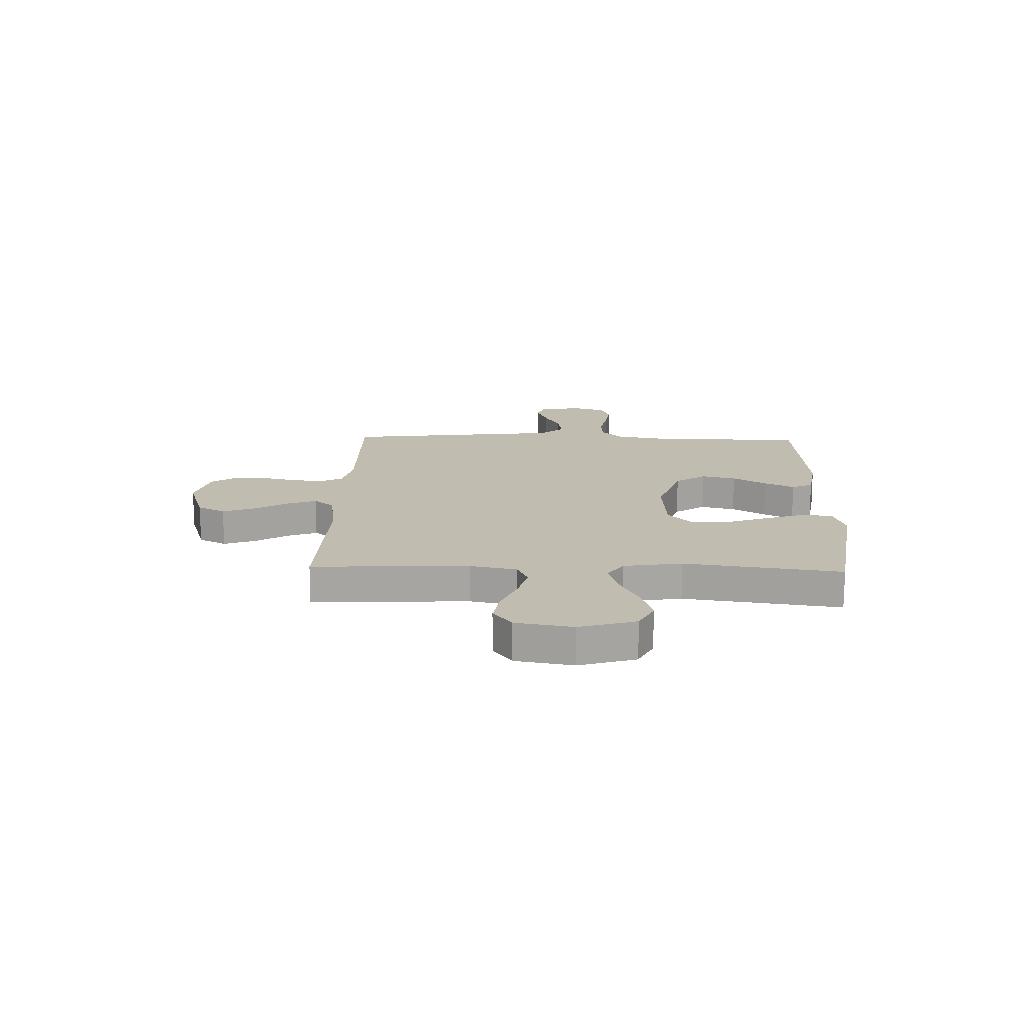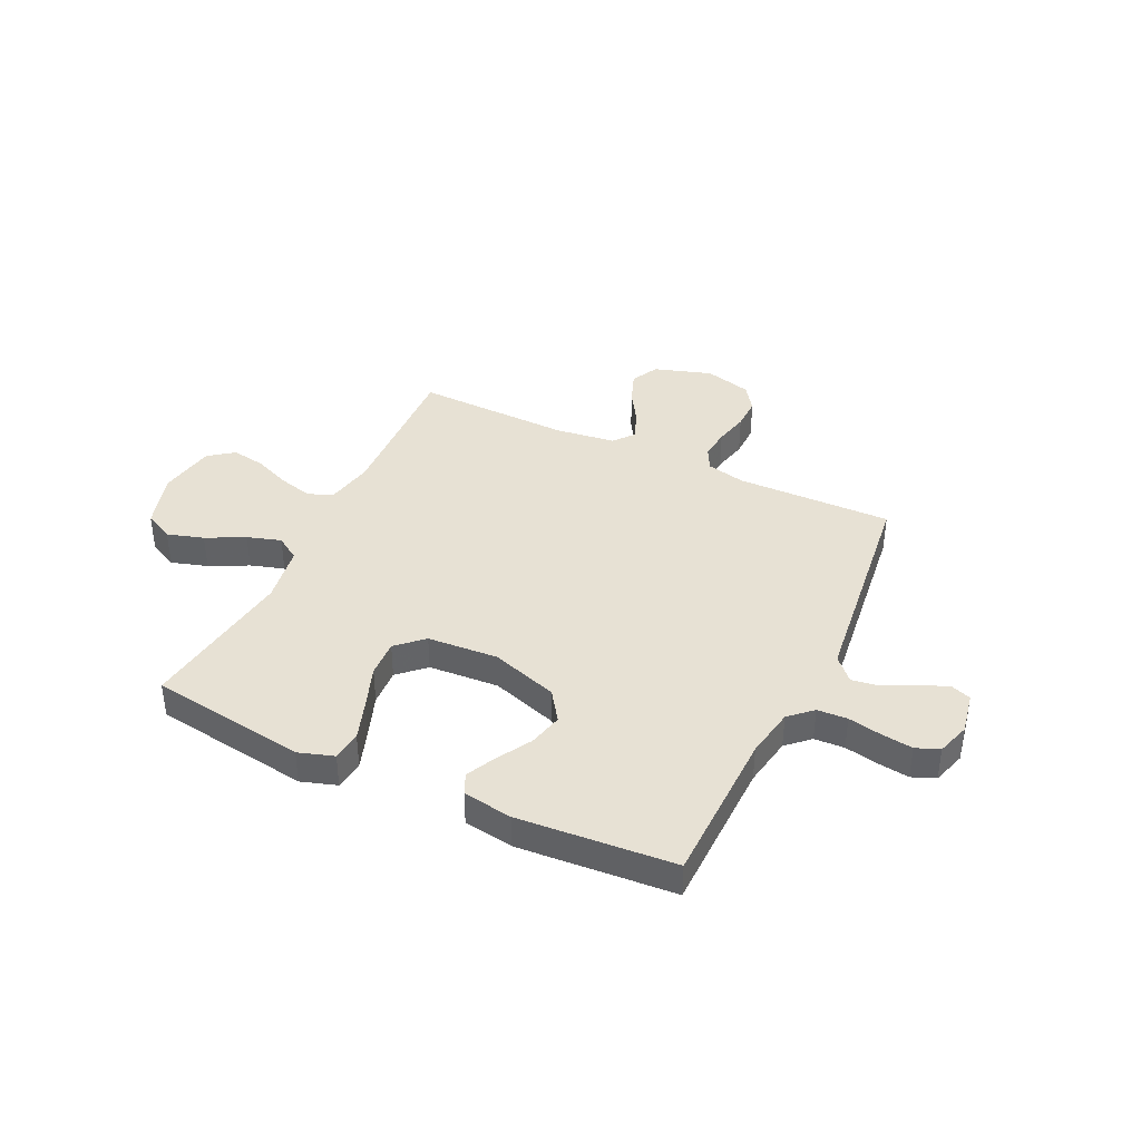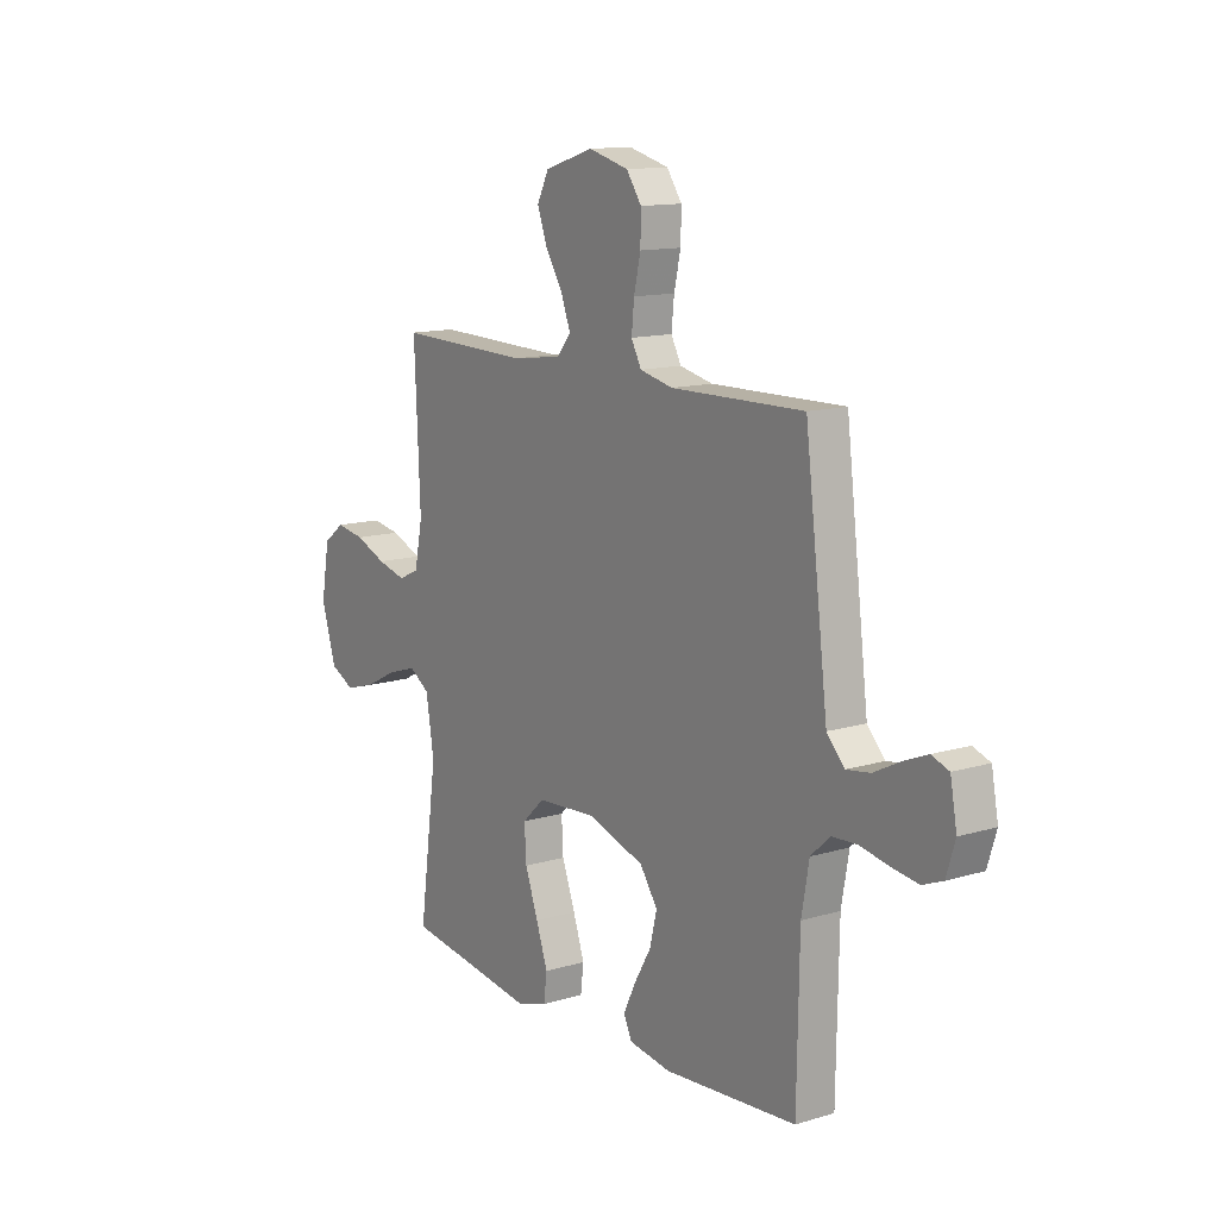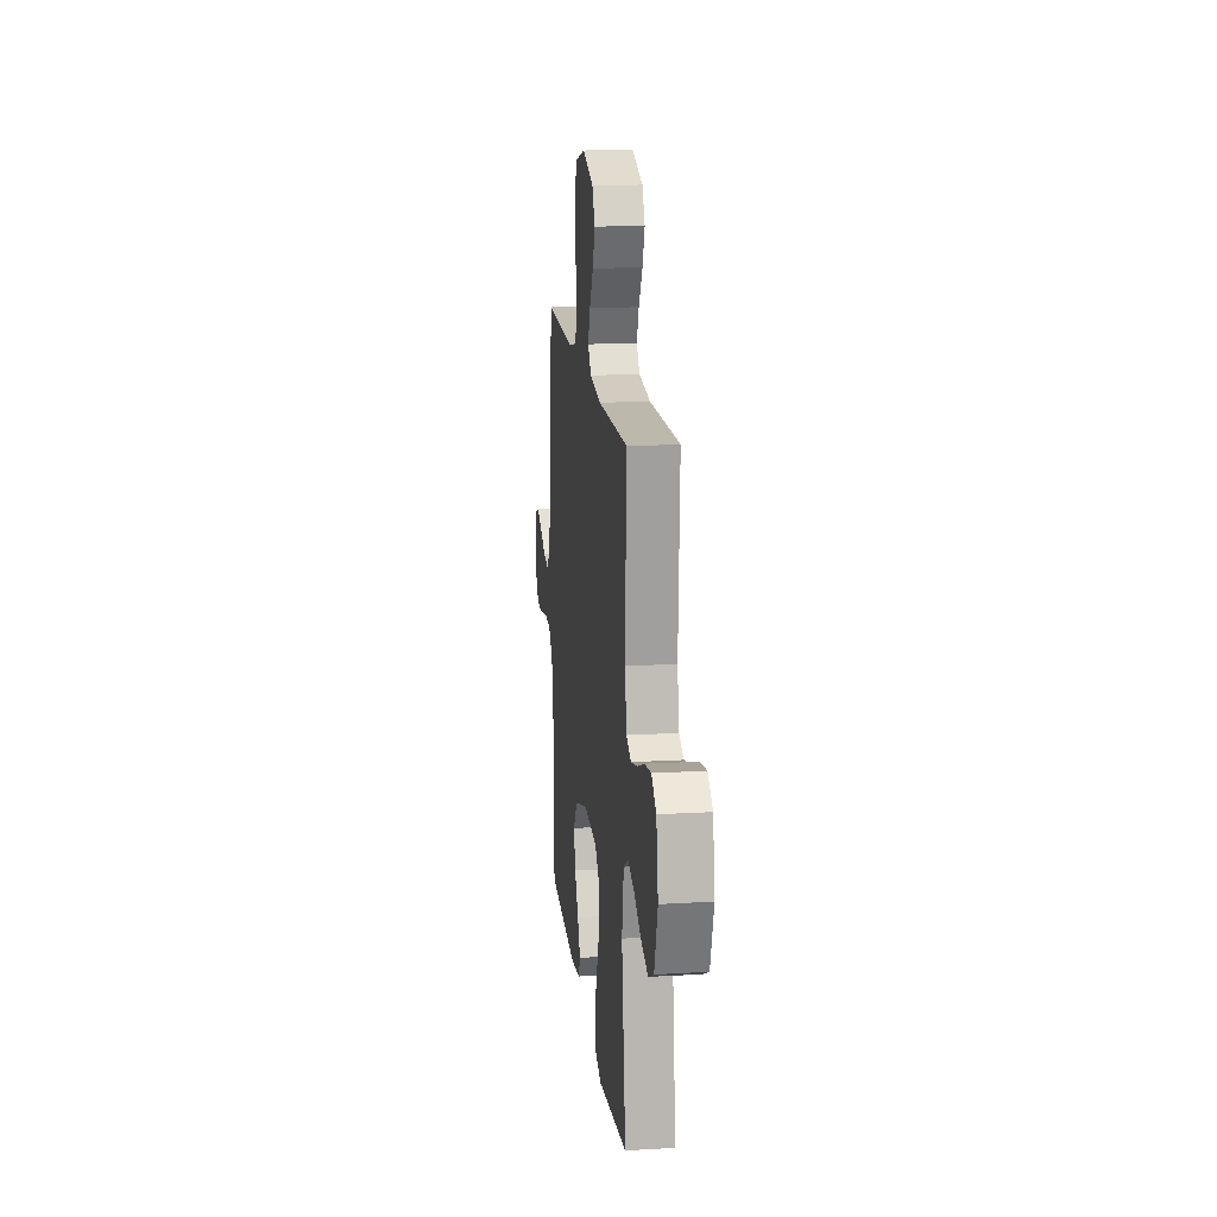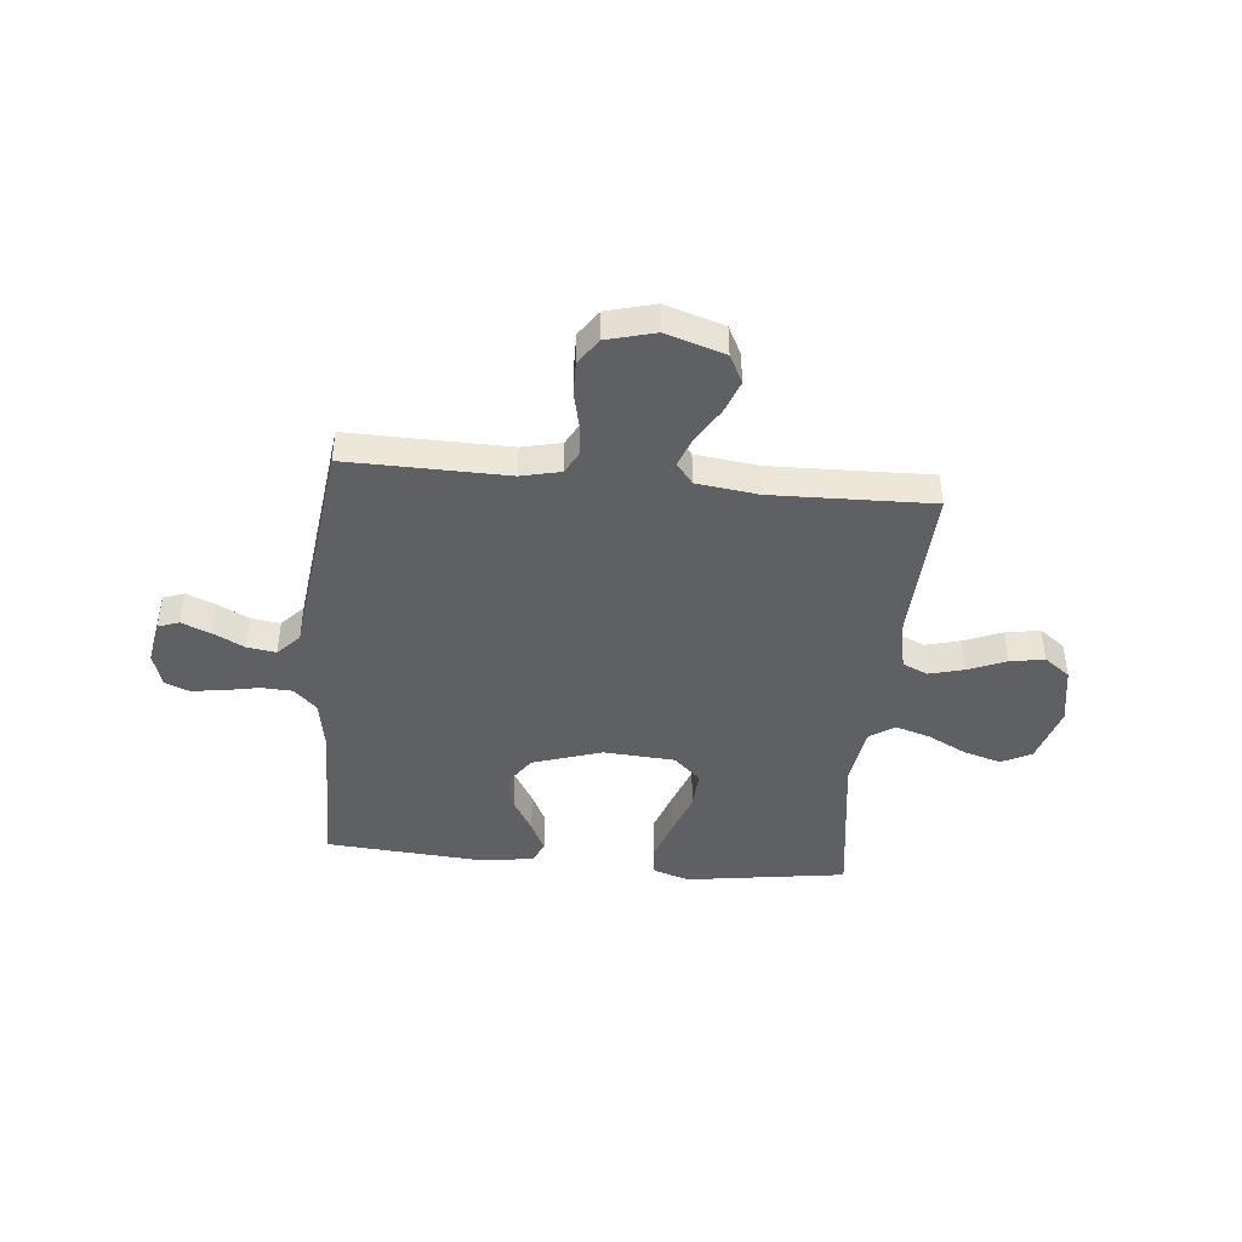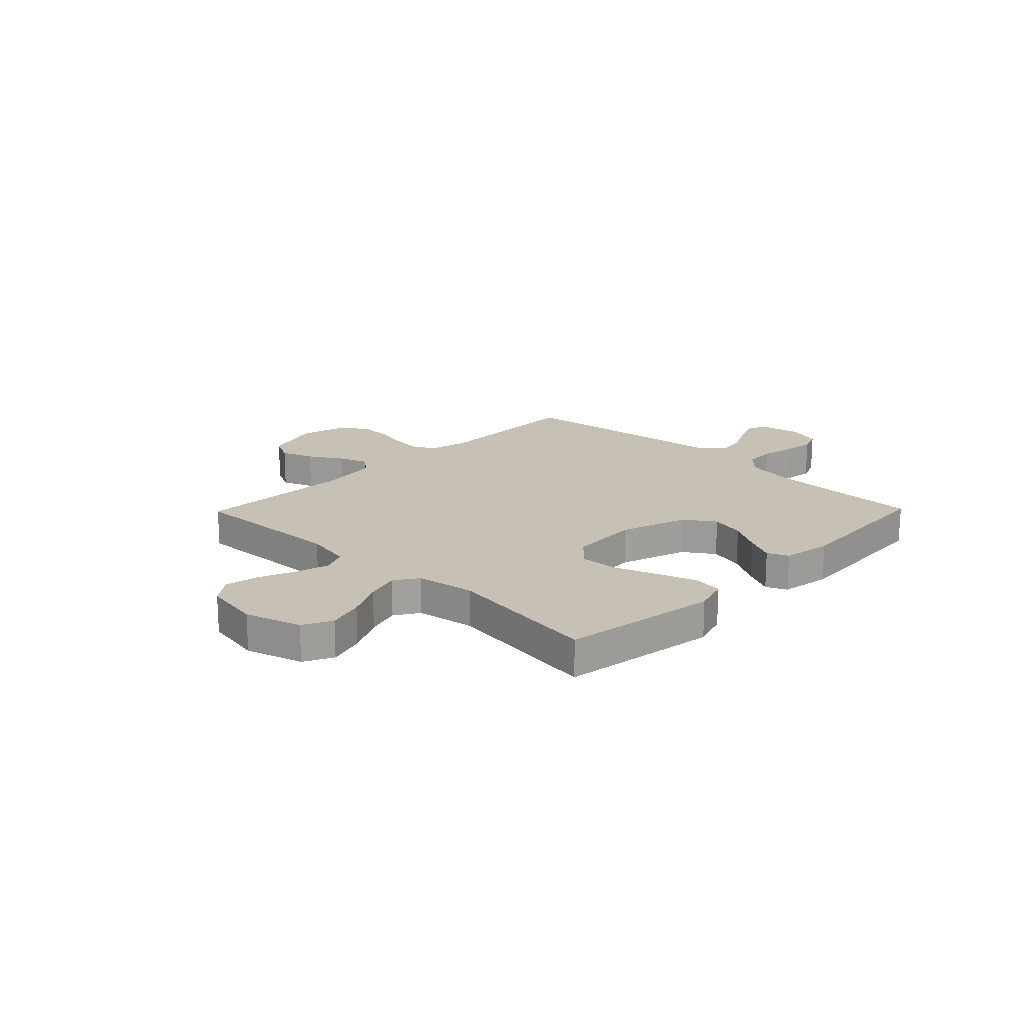
<metadata>
{"format":"obj","ext":"obj","renderer":"f3d","projection":"perspective","resolution":1024,"background":"white","views":[{"elev":16.3,"azim":91.8,"up":"+Y"},{"elev":39.5,"azim":-154.6,"up":"+Y"},{"elev":12.9,"azim":-124.8,"up":"+Z"},{"elev":16.5,"azim":83.3,"up":"+Z"},{"elev":-43.6,"azim":-5.5,"up":"+Y"},{"elev":18.5,"azim":134.3,"up":"+Y"}]}
</metadata>
<code>
v 0.5 0.07 0.5
v 0.487 0.07 0.2
v 0.505 0.07 0.11
v 0.552 0.07 0.089
v 0.617 0.07 0.106
v 0.688 0.07 0.135
v 0.753 0.07 0.146
v 0.801 0.07 0.11
v 0.82 0.07 0
v 0.787 0.07 -0.108
v 0.731 0.07 -0.136
v 0.661 0.07 -0.115
v 0.588 0.07 -0.078
v 0.523 0.07 -0.058
v 0.477 0.07 -0.088
v 0.459 0.07 -0.2
v 0.5 0.07 -0.5
v 0.2 0.07 -0.544
v 0.132 0.07 -0.522
v 0.125 0.07 -0.465
v 0.151 0.07 -0.389
v 0.181 0.07 -0.307
v 0.185 0.07 -0.235
v 0.135 0.07 -0.188
v 0 0.07 -0.179
v -0.129 0.07 -0.221
v -0.169 0.07 -0.279
v -0.153 0.07 -0.345
v -0.115 0.07 -0.41
v -0.087 0.07 -0.467
v -0.105 0.07 -0.507
v -0.2 0.07 -0.522
v -0.5 0.07 -0.5
v -0.505 0.07 -0.2
v -0.522 0.07 -0.104
v -0.565 0.07 -0.064
v -0.623 0.07 -0.061
v -0.688 0.07 -0.074
v -0.748 0.07 -0.082
v -0.793 0.07 -0.064
v -0.813 0.07 0
v -0.798 0.07 0.081
v -0.759 0.07 0.095
v -0.705 0.07 0.073
v -0.646 0.07 0.043
v -0.592 0.07 0.035
v -0.552 0.07 0.078
v -0.537 0.07 0.2
v -0.5 0.07 0.5
v -0.2 0.07 0.495
v -0.126 0.07 0.512
v -0.103 0.07 0.555
v -0.109 0.07 0.614
v -0.124 0.07 0.68
v -0.125 0.07 0.742
v -0.091 0.07 0.791
v 0 0.07 0.815
v 0.11 0.07 0.78
v 0.137 0.07 0.727
v 0.114 0.07 0.665
v 0.075 0.07 0.602
v 0.054 0.07 0.546
v 0.085 0.07 0.507
v 0.2 0.07 0.492
v 0.5 0 0.5
v 0.487 0 0.2
v 0.505 0 0.11
v 0.552 0 0.089
v 0.617 0 0.106
v 0.688 0 0.135
v 0.753 0 0.146
v 0.801 0 0.11
v 0.82 0 0
v 0.787 0 -0.108
v 0.731 0 -0.136
v 0.661 0 -0.115
v 0.588 0 -0.078
v 0.523 0 -0.058
v 0.477 0 -0.088
v 0.459 0 -0.2
v 0.5 0 -0.5
v 0.2 0 -0.544
v 0.132 0 -0.522
v 0.125 0 -0.465
v 0.151 0 -0.389
v 0.181 0 -0.307
v 0.185 0 -0.235
v 0.135 0 -0.188
v 0 0 -0.179
v -0.129 0 -0.221
v -0.169 0 -0.279
v -0.153 0 -0.345
v -0.115 0 -0.41
v -0.087 0 -0.467
v -0.105 0 -0.507
v -0.2 0 -0.522
v -0.5 0 -0.5
v -0.505 0 -0.2
v -0.522 0 -0.104
v -0.565 0 -0.064
v -0.623 0 -0.061
v -0.688 0 -0.074
v -0.748 0 -0.082
v -0.793 0 -0.064
v -0.813 0 0
v -0.798 0 0.081
v -0.759 0 0.095
v -0.705 0 0.073
v -0.646 0 0.043
v -0.592 0 0.035
v -0.552 0 0.078
v -0.537 0 0.2
v -0.5 0 0.5
v -0.2 0 0.495
v -0.126 0 0.512
v -0.103 0 0.555
v -0.109 0 0.614
v -0.124 0 0.68
v -0.125 0 0.742
v -0.091 0 0.791
v 0 0 0.815
v 0.11 0 0.78
v 0.137 0 0.727
v 0.114 0 0.665
v 0.075 0 0.602
v 0.054 0 0.546
v 0.085 0 0.507
v 0.2 0 0.492
f 58 59 60 61
f 58 61 62
f 57 58 62
f 56 57 62
f 53 54 55 56
f 52 53 56 62
f 51 52 62 63
f 47 48 49 50
f 47 50 51 63
f 42 43 44 45
f 40 41 42 45
f 40 45 46
f 37 38 39 40
f 37 40 46
f 36 37 46 47
f 31 32 33 34
f 31 34 35
f 28 29 30 31
f 28 31 35
f 27 28 35 36
f 19 20 21 22
f 17 18 19 22
f 16 17 22 23
f 15 16 23 24
f 10 11 12 13
f 10 13 14
f 9 10 14
f 8 9 14
f 5 6 7 8
f 4 5 8 14
f 3 4 14 15
f 64 1 2
f 26 27 36 47
f 25 26 47 63
f 24 25 63 64
f 15 24 64
f 2 3 15 64
f 125 124 123 122
f 126 125 122
f 126 122 121
f 126 121 120
f 120 119 118 117
f 126 120 117 116
f 127 126 116 115
f 114 113 112 111
f 127 115 114 111
f 109 108 107 106
f 109 106 105 104
f 110 109 104
f 104 103 102 101
f 110 104 101
f 111 110 101 100
f 98 97 96 95
f 99 98 95
f 95 94 93 92
f 99 95 92
f 100 99 92 91
f 86 85 84 83
f 86 83 82 81
f 87 86 81 80
f 88 87 80 79
f 77 76 75 74
f 78 77 74
f 78 74 73
f 78 73 72
f 72 71 70 69
f 78 72 69 68
f 79 78 68 67
f 66 65 128
f 111 100 91 90
f 127 111 90 89
f 128 127 89 88
f 128 88 79
f 128 79 67 66
f 1 65 66 2
f 2 66 67 3
f 3 67 68 4
f 4 68 69 5
f 5 69 70 6
f 6 70 71 7
f 7 71 72 8
f 8 72 73 9
f 9 73 74 10
f 10 74 75 11
f 11 75 76 12
f 12 76 77 13
f 13 77 78 14
f 14 78 79 15
f 15 79 80 16
f 16 80 81 17
f 17 81 82 18
f 18 82 83 19
f 19 83 84 20
f 20 84 85 21
f 21 85 86 22
f 22 86 87 23
f 23 87 88 24
f 24 88 89 25
f 25 89 90 26
f 26 90 91 27
f 27 91 92 28
f 28 92 93 29
f 29 93 94 30
f 30 94 95 31
f 31 95 96 32
f 32 96 97 33
f 33 97 98 34
f 34 98 99 35
f 35 99 100 36
f 36 100 101 37
f 37 101 102 38
f 38 102 103 39
f 39 103 104 40
f 40 104 105 41
f 41 105 106 42
f 42 106 107 43
f 43 107 108 44
f 44 108 109 45
f 45 109 110 46
f 46 110 111 47
f 47 111 112 48
f 48 112 113 49
f 49 113 114 50
f 50 114 115 51
f 51 115 116 52
f 52 116 117 53
f 53 117 118 54
f 54 118 119 55
f 55 119 120 56
f 56 120 121 57
f 57 121 122 58
f 58 122 123 59
f 59 123 124 60
f 60 124 125 61
f 61 125 126 62
f 62 126 127 63
f 63 127 128 64
f 64 128 65 1

</code>
